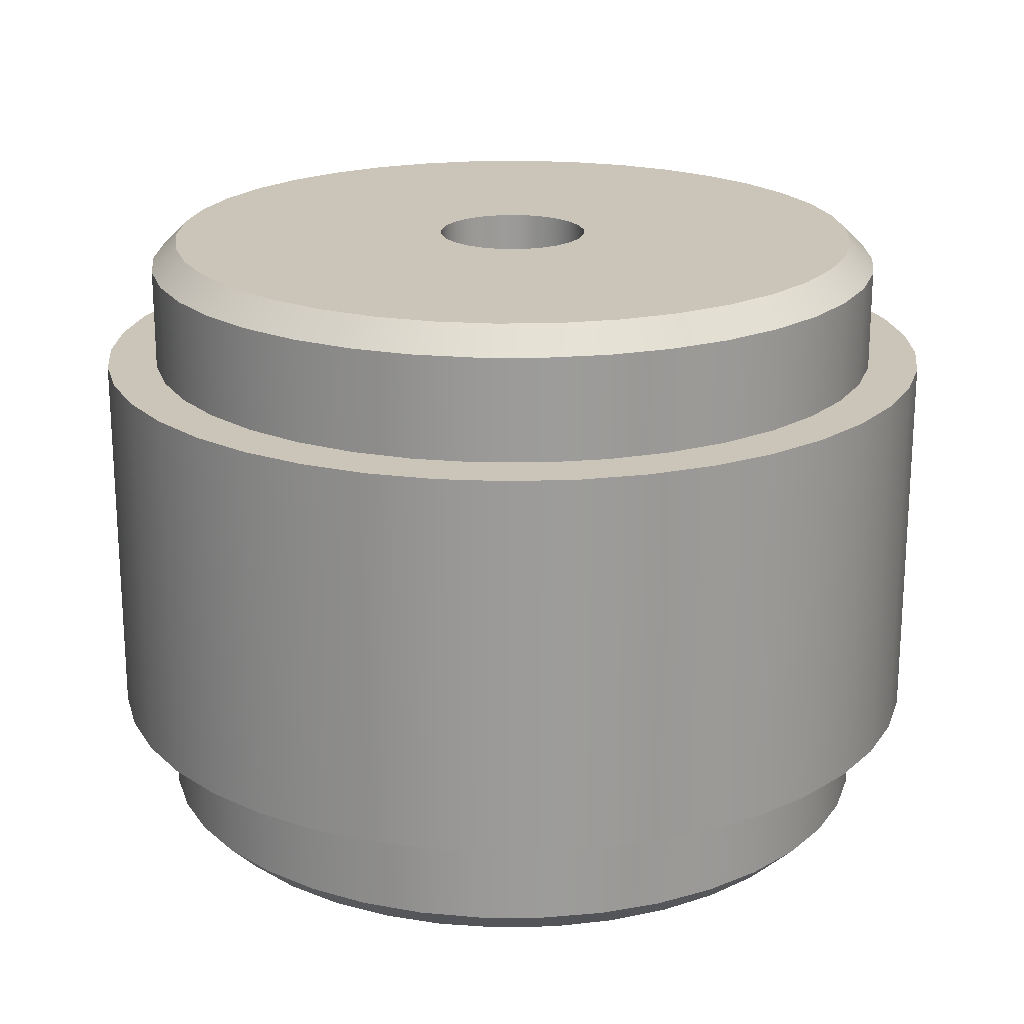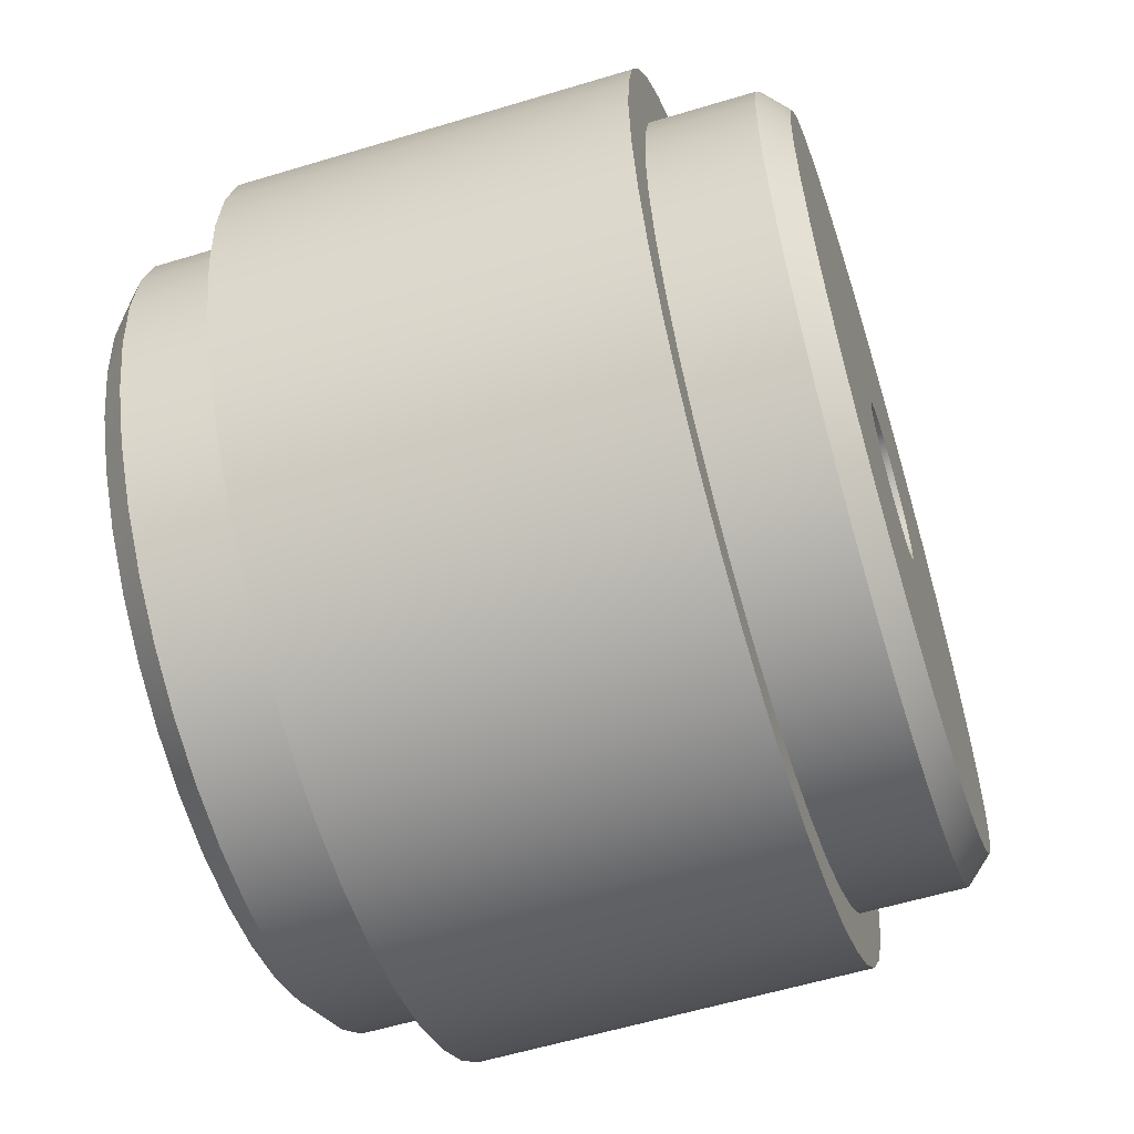
<metadata>
{"format":"obj","ext":"obj","renderer":"f3d","projection":"perspective","resolution":1024,"background":"white","views":[{"elev":20.4,"azim":-172.8,"up":"+Z"},{"elev":-58.1,"azim":107.4,"up":"+Y"}]}
</metadata>
<code>
g Blue:joint
v 15 -0 -11.5
v 14.81 -2.406 -11.5
v 14.23 -4.75 -11.5
v 13.28 -6.971 -11.5
v 11.99 -9.011 -11.5
v 10.39 -10.82 -11.5
v 8.521 -12.34 -11.5
v 6.43 -13.55 -11.5
v 4.173 -14.41 -11.5
v 1.808 -14.89 -11.5
v -0.604 -14.99 -11.5
v -3 -14.7 -11.5
v -5.319 -14.03 -11.5
v -7.5 -12.99 -11.5
v -9.487 -11.62 -11.5
v -11.23 -9.947 -11.5
v -12.68 -8.017 -11.5
v -13.8 -5.879 -11.5
v -14.56 -3.59 -11.5
v -14.95 -1.207 -11.5
v -14.95 1.207 -11.5
v -14.56 3.59 -11.5
v -13.8 5.879 -11.5
v -12.68 8.017 -11.5
v -11.23 9.947 -11.5
v -9.487 11.62 -11.5
v -7.5 12.99 -11.5
v -5.319 14.03 -11.5
v -3 14.7 -11.5
v -0.604 14.99 -11.5
v 1.808 14.89 -11.5
v 4.173 14.41 -11.5
v 6.43 13.55 -11.5
v 8.521 12.34 -11.5
v 10.39 10.82 -11.5
v 11.99 9.011 -11.5
v 13.28 6.971 -11.5
v 14.23 4.75 -11.5
v 14.81 2.406 -11.5
v 14 -0 -12.5
v 13.81 2.304 -12.5
v 13.24 4.546 -12.5
v 12.31 6.663 -12.5
v 11.05 8.599 -12.5
v 9.482 10.3 -12.5
v 7.657 11.72 -12.5
v 5.624 12.82 -12.5
v 3.437 13.57 -12.5
v 1.156 13.95 -12.5
v -1.156 13.95 -12.5
v -3.437 13.57 -12.5
v -5.624 12.82 -12.5
v -7.657 11.72 -12.5
v -9.482 10.3 -12.5
v -11.05 8.599 -12.5
v -12.31 6.663 -12.5
v -13.24 4.546 -12.5
v -13.81 2.304 -12.5
v -14 -0 -12.5
v -13.81 -2.304 -12.5
v -13.24 -4.546 -12.5
v -12.31 -6.663 -12.5
v -11.05 -8.599 -12.5
v -9.482 -10.3 -12.5
v -7.657 -11.72 -12.5
v -5.624 -12.82 -12.5
v -3.437 -13.57 -12.5
v -1.156 -13.95 -12.5
v 1.156 -13.95 -12.5
v 3.437 -13.57 -12.5
v 5.624 -12.82 -12.5
v 7.657 -11.72 -12.5
v 9.482 -10.3 -12.5
v 11.05 -8.599 -12.5
v 12.31 -6.663 -12.5
v 13.24 -4.546 -12.5
v 13.81 -2.304 -12.5
v 15 0 11.5
v 14.81 -2.406 11.5
v 14.23 -4.75 11.5
v 13.28 -6.971 11.5
v 11.99 -9.011 11.5
v 10.39 -10.82 11.5
v 8.521 -12.34 11.5
v 6.43 -13.55 11.5
v 4.173 -14.41 11.5
v 1.808 -14.89 11.5
v -0.604 -14.99 11.5
v -3 -14.7 11.5
v -5.319 -14.03 11.5
v -7.5 -12.99 11.5
v -9.487 -11.62 11.5
v -11.23 -9.947 11.5
v -12.68 -8.017 11.5
v -13.8 -5.879 11.5
v -14.56 -3.59 11.5
v -14.95 -1.207 11.5
v -14.95 1.207 11.5
v -14.56 3.59 11.5
v -13.8 5.879 11.5
v -12.68 8.017 11.5
v -11.23 9.947 11.5
v -9.487 11.62 11.5
v -7.5 12.99 11.5
v -5.319 14.03 11.5
v -3 14.7 11.5
v -0.604 14.99 11.5
v 1.808 14.89 11.5
v 4.173 14.41 11.5
v 6.43 13.55 11.5
v 8.521 12.34 11.5
v 10.39 10.82 11.5
v 11.99 9.011 11.5
v 13.28 6.971 11.5
v 14.23 4.75 11.5
v 14.81 2.406 11.5
v 3 -0 -12.5
v 2.898 0.7765 -12.5
v 2.598 1.5 -12.5
v 2.121 2.121 -12.5
v 1.5 2.598 -12.5
v 0.7765 2.898 -12.5
v -0 3 -12.5
v -0.7765 2.898 -12.5
v -1.5 2.598 -12.5
v -2.121 2.121 -12.5
v -2.598 1.5 -12.5
v -2.898 0.7765 -12.5
v -3 -0 -12.5
v -2.898 -0.7765 -12.5
v -2.598 -1.5 -12.5
v -2.121 -2.121 -12.5
v -1.5 -2.598 -12.5
v -0.7765 -2.898 -12.5
v -0 -3 -12.5
v 0.7765 -2.898 -12.5
v 1.5 -2.598 -12.5
v 2.121 -2.121 -12.5
v 2.598 -1.5 -12.5
v 2.898 -0.7765 -12.5
v 14 0 12.5
v 13.81 -2.304 12.5
v 13.24 -4.546 12.5
v 12.31 -6.663 12.5
v 11.05 -8.599 12.5
v 9.482 -10.3 12.5
v 7.657 -11.72 12.5
v 5.624 -12.82 12.5
v 3.437 -13.57 12.5
v 1.156 -13.95 12.5
v -1.156 -13.95 12.5
v -3.437 -13.57 12.5
v -5.624 -12.82 12.5
v -7.657 -11.72 12.5
v -9.482 -10.3 12.5
v -11.05 -8.599 12.5
v -12.31 -6.663 12.5
v -13.24 -4.546 12.5
v -13.81 -2.304 12.5
v -14 0 12.5
v -13.81 2.304 12.5
v -13.24 4.546 12.5
v -12.31 6.663 12.5
v -11.05 8.599 12.5
v -9.482 10.3 12.5
v -7.657 11.72 12.5
v -5.624 12.82 12.5
v -3.437 13.57 12.5
v -1.156 13.95 12.5
v 1.156 13.95 12.5
v 3.437 13.57 12.5
v 5.624 12.82 12.5
v 7.657 11.72 12.5
v 9.482 10.3 12.5
v 11.05 8.599 12.5
v 12.31 6.663 12.5
v 13.24 4.546 12.5
v 13.81 2.304 12.5
v 3 0 12.5
v 2.898 -0.7765 12.5
v 2.598 -1.5 12.5
v 2.121 -2.121 12.5
v 1.5 -2.598 12.5
v 0.7765 -2.898 12.5
v -0 -3 12.5
v -0.7765 -2.898 12.5
v -1.5 -2.598 12.5
v -2.121 -2.121 12.5
v -2.598 -1.5 12.5
v -2.898 -0.7765 12.5
v -3 0 12.5
v -2.898 0.7765 12.5
v -2.598 1.5 12.5
v -2.121 2.121 12.5
v -1.5 2.598 12.5
v -0.7765 2.898 12.5
v -0 3 12.5
v 0.7765 2.898 12.5
v 1.5 2.598 12.5
v 2.121 2.121 12.5
v 2.598 1.5 12.5
v 2.898 0.7765 12.5
f 39 1 40
f 40 1 2
f 40 2 77
f 77 2 3
f 77 3 76
f 76 3 4
f 76 4 75
f 75 4 5
f 75 5 74
f 74 5 6
f 74 6 73
f 73 6 7
f 73 7 72
f 72 7 8
f 72 8 71
f 71 8 9
f 71 9 70
f 70 9 10
f 70 10 69
f 69 10 11
f 69 11 68
f 68 11 12
f 68 12 67
f 67 12 13
f 67 13 66
f 66 13 14
f 66 14 65
f 65 14 15
f 65 15 64
f 64 15 16
f 64 16 63
f 63 16 17
f 63 17 62
f 62 17 18
f 62 18 61
f 61 18 19
f 61 19 60
f 60 19 20
f 60 20 59
f 59 20 21
f 59 21 58
f 58 21 22
f 58 22 57
f 57 22 23
f 57 23 56
f 56 23 24
f 56 24 55
f 55 24 25
f 55 25 54
f 54 25 26
f 54 26 53
f 53 26 27
f 53 27 52
f 52 27 28
f 52 28 51
f 51 28 29
f 51 29 50
f 50 29 30
f 50 30 49
f 49 30 31
f 49 31 48
f 48 31 32
f 48 32 47
f 47 32 33
f 47 33 46
f 46 33 34
f 46 34 45
f 45 34 35
f 45 35 44
f 44 35 36
f 44 36 43
f 43 36 37
f 43 37 42
f 42 37 38
f 42 38 41
f 41 38 39
f 41 39 40
f 79 2 78
f 78 2 1
f 78 1 116
f 116 1 39
f 116 39 115
f 115 39 38
f 115 38 114
f 114 38 37
f 114 37 113
f 113 37 36
f 113 36 112
f 112 36 35
f 112 35 111
f 111 35 34
f 111 34 110
f 110 34 33
f 110 33 109
f 109 33 32
f 109 32 108
f 108 32 31
f 108 31 107
f 107 31 30
f 107 30 106
f 106 30 29
f 106 29 105
f 105 29 28
f 105 28 104
f 104 28 27
f 104 27 103
f 103 27 26
f 103 26 102
f 102 26 25
f 102 25 101
f 101 25 24
f 101 24 100
f 100 24 23
f 100 23 99
f 99 23 22
f 99 22 98
f 98 22 21
f 98 21 97
f 97 21 20
f 97 20 96
f 96 20 19
f 96 19 95
f 95 19 18
f 95 18 94
f 94 18 17
f 94 17 93
f 93 17 16
f 93 16 92
f 92 16 15
f 92 15 91
f 91 15 14
f 91 14 90
f 90 14 13
f 90 13 89
f 89 13 12
f 89 12 88
f 88 12 11
f 88 11 87
f 87 11 10
f 87 10 86
f 86 10 9
f 86 9 85
f 85 9 8
f 85 8 84
f 84 8 7
f 84 7 83
f 83 7 6
f 83 6 82
f 82 6 5
f 82 5 81
f 81 5 4
f 81 4 80
f 80 4 3
f 80 3 79
f 79 3 2
f 118 41 117
f 117 41 40
f 117 40 77
f 41 118 42
f 42 118 119
f 42 119 43
f 43 119 44
f 44 119 120
f 44 120 45
f 45 120 46
f 46 120 121
f 46 121 47
f 47 121 122
f 47 122 48
f 48 122 49
f 49 122 123
f 49 123 50
f 50 123 124
f 50 124 51
f 51 124 52
f 52 124 125
f 52 125 53
f 53 125 126
f 53 126 54
f 54 126 55
f 55 126 127
f 55 127 56
f 56 127 57
f 57 127 128
f 57 128 58
f 58 128 129
f 58 129 59
f 59 129 60
f 60 129 130
f 60 130 61
f 61 130 131
f 61 131 62
f 62 131 63
f 63 131 132
f 63 132 64
f 64 132 65
f 65 132 133
f 65 133 66
f 66 133 134
f 66 134 67
f 67 134 68
f 68 134 135
f 68 135 69
f 69 135 136
f 69 136 70
f 70 136 71
f 71 136 137
f 71 137 72
f 72 137 138
f 72 138 73
f 73 138 74
f 74 138 139
f 74 139 75
f 75 139 76
f 76 139 140
f 76 140 77
f 77 140 117
f 79 78 141
f 141 78 116
f 141 116 178
f 178 116 115
f 178 115 177
f 177 115 114
f 177 114 176
f 176 114 113
f 176 113 175
f 175 113 112
f 175 112 174
f 174 112 111
f 174 111 173
f 173 111 110
f 173 110 172
f 172 110 109
f 172 109 171
f 171 109 108
f 171 108 170
f 170 108 107
f 170 107 169
f 169 107 106
f 169 106 168
f 168 106 105
f 168 105 167
f 167 105 104
f 167 104 166
f 166 104 103
f 166 103 165
f 165 103 102
f 165 102 164
f 164 102 101
f 164 101 163
f 163 101 100
f 163 100 162
f 162 100 99
f 162 99 161
f 161 99 98
f 161 98 160
f 160 98 97
f 160 97 159
f 159 97 96
f 159 96 158
f 158 96 95
f 158 95 157
f 157 95 94
f 157 94 156
f 156 94 93
f 156 93 155
f 155 93 92
f 155 92 154
f 154 92 91
f 154 91 153
f 153 91 90
f 153 90 152
f 152 90 89
f 152 89 151
f 151 89 88
f 151 88 150
f 150 88 87
f 150 87 149
f 149 87 86
f 149 86 148
f 148 86 85
f 148 85 147
f 147 85 84
f 147 84 146
f 146 84 83
f 146 83 145
f 145 83 82
f 145 82 144
f 144 82 81
f 144 81 143
f 143 81 80
f 143 80 142
f 142 80 79
f 142 79 141
f 180 142 179
f 179 142 141
f 179 141 178
f 142 180 143
f 143 180 181
f 143 181 144
f 144 181 145
f 145 181 182
f 145 182 146
f 146 182 147
f 147 182 183
f 147 183 148
f 148 183 184
f 148 184 149
f 149 184 150
f 150 184 185
f 150 185 151
f 151 185 186
f 151 186 152
f 152 186 153
f 153 186 187
f 153 187 154
f 154 187 188
f 154 188 155
f 155 188 156
f 156 188 189
f 156 189 157
f 157 189 158
f 158 189 190
f 158 190 159
f 159 190 191
f 159 191 160
f 160 191 161
f 161 191 192
f 161 192 162
f 162 192 193
f 162 193 163
f 163 193 164
f 164 193 194
f 164 194 165
f 165 194 166
f 166 194 195
f 166 195 167
f 167 195 196
f 167 196 168
f 168 196 169
f 169 196 197
f 169 197 170
f 170 197 198
f 170 198 171
f 171 198 172
f 172 198 199
f 172 199 173
f 173 199 200
f 173 200 174
f 174 200 175
f 175 200 201
f 175 201 176
f 176 201 177
f 177 201 202
f 177 202 178
f 178 202 179
f 202 118 179
f 179 118 117
f 179 117 180
f 180 117 140
f 180 140 181
f 181 140 139
f 181 139 182
f 182 139 138
f 182 138 183
f 183 138 137
f 183 137 184
f 184 137 136
f 184 136 185
f 185 136 135
f 185 135 186
f 186 135 134
f 186 134 187
f 187 134 133
f 187 133 188
f 188 133 132
f 188 132 189
f 189 132 131
f 189 131 190
f 190 131 130
f 190 130 191
f 191 130 129
f 191 129 192
f 192 129 128
f 192 128 193
f 193 128 127
f 193 127 194
f 194 127 126
f 194 126 195
f 195 126 125
f 195 125 196
f 196 125 124
f 196 124 197
f 197 124 123
f 197 123 198
f 198 123 122
f 198 122 199
f 199 122 121
f 199 121 200
f 200 121 120
f 200 120 201
f 201 120 119
f 201 119 202
f 202 119 118
g Gray:connector_base
v 15 -0 -7.5
v 14.81 2.406 -7.5
v 14.23 4.75 -7.5
v 13.28 6.971 -7.5
v 11.99 9.011 -7.5
v 10.39 10.82 -7.5
v 8.521 12.34 -7.5
v 6.43 13.55 -7.5
v 4.173 14.41 -7.5
v 1.808 14.89 -7.5
v -0.604 14.99 -7.5
v -3 14.7 -7.5
v -5.319 14.03 -7.5
v -7.5 12.99 -7.5
v -9.487 11.62 -7.5
v -11.23 9.947 -7.5
v -12.68 8.017 -7.5
v -13.8 5.879 -7.5
v -14.56 3.59 -7.5
v -14.95 1.207 -7.5
v -14.95 -1.207 -7.5
v -14.56 -3.59 -7.5
v -13.8 -5.879 -7.5
v -12.68 -8.017 -7.5
v -11.23 -9.947 -7.5
v -9.487 -11.62 -7.5
v -7.5 -12.99 -7.5
v -5.319 -14.03 -7.5
v -3 -14.7 -7.5
v -0.604 -14.99 -7.5
v 1.808 -14.89 -7.5
v 4.173 -14.41 -7.5
v 6.43 -13.55 -7.5
v 8.521 -12.34 -7.5
v 10.39 -10.82 -7.5
v 11.99 -9.011 -7.5
v 13.28 -6.971 -7.5
v 14.23 -4.75 -7.5
v 14.81 -2.406 -7.5
v 17 -0 -7.5
v 16.8 -2.595 -7.5
v 16.21 -5.129 -7.5
v 15.23 -7.543 -7.5
v 13.9 -9.78 -7.5
v 12.25 -11.79 -7.5
v 10.31 -13.52 -7.5
v 8.121 -14.93 -7.5
v 5.746 -16 -7.5
v 3.237 -16.69 -7.5
v 0.6511 -16.99 -7.5
v -1.95 -16.89 -7.5
v -4.505 -16.39 -7.5
v -6.954 -15.51 -7.5
v -9.241 -14.27 -7.5
v -11.31 -12.69 -7.5
v -13.12 -10.82 -7.5
v -14.61 -8.687 -7.5
v -15.77 -6.355 -7.5
v -16.55 -3.874 -7.5
v -16.95 -1.301 -7.5
v -16.95 1.301 -7.5
v -16.55 3.874 -7.5
v -15.77 6.355 -7.5
v -14.61 8.687 -7.5
v -13.12 10.82 -7.5
v -11.31 12.69 -7.5
v -9.241 14.27 -7.5
v -6.954 15.51 -7.5
v -4.505 16.39 -7.5
v -1.95 16.89 -7.5
v 0.6511 16.99 -7.5
v 3.237 16.69 -7.5
v 5.746 16 -7.5
v 8.121 14.93 -7.5
v 10.31 13.52 -7.5
v 12.25 11.79 -7.5
v 13.9 9.78 -7.5
v 15.23 7.543 -7.5
v 16.21 5.129 -7.5
v 16.8 2.595 -7.5
v 15 -0 7.5
v 14.81 2.406 7.5
v 14.23 4.75 7.5
v 13.28 6.971 7.5
v 11.99 9.011 7.5
v 10.39 10.82 7.5
v 8.521 12.34 7.5
v 6.43 13.55 7.5
v 4.173 14.41 7.5
v 1.808 14.89 7.5
v -0.604 14.99 7.5
v -3 14.7 7.5
v -5.319 14.03 7.5
v -7.5 12.99 7.5
v -9.487 11.62 7.5
v -11.23 9.947 7.5
v -12.68 8.017 7.5
v -13.8 5.879 7.5
v -14.56 3.59 7.5
v -14.95 1.207 7.5
v -14.95 -1.207 7.5
v -14.56 -3.59 7.5
v -13.8 -5.879 7.5
v -12.68 -8.017 7.5
v -11.23 -9.947 7.5
v -9.487 -11.62 7.5
v -7.5 -12.99 7.5
v -5.319 -14.03 7.5
v -3 -14.7 7.5
v -0.604 -14.99 7.5
v 1.808 -14.89 7.5
v 4.173 -14.41 7.5
v 6.43 -13.55 7.5
v 8.521 -12.34 7.5
v 10.39 -10.82 7.5
v 11.99 -9.011 7.5
v 13.28 -6.971 7.5
v 14.23 -4.75 7.5
v 14.81 -2.406 7.5
v 17 -0 7.5
v 16.8 -2.595 7.5
v 16.21 -5.129 7.5
v 15.23 -7.543 7.5
v 13.9 -9.78 7.5
v 12.25 -11.79 7.5
v 10.31 -13.52 7.5
v 8.121 -14.93 7.5
v 5.746 -16 7.5
v 3.237 -16.69 7.5
v 0.6511 -16.99 7.5
v -1.95 -16.89 7.5
v -4.505 -16.39 7.5
v -6.954 -15.51 7.5
v -9.241 -14.27 7.5
v -11.31 -12.69 7.5
v -13.12 -10.82 7.5
v -14.61 -8.687 7.5
v -15.77 -6.355 7.5
v -16.55 -3.874 7.5
v -16.95 -1.301 7.5
v -16.95 1.301 7.5
v -16.55 3.874 7.5
v -15.77 6.355 7.5
v -14.61 8.687 7.5
v -13.12 10.82 7.5
v -11.31 12.69 7.5
v -9.241 14.27 7.5
v -6.954 15.51 7.5
v -4.505 16.39 7.5
v -1.95 16.89 7.5
v 0.6511 16.99 7.5
v 3.237 16.69 7.5
v 5.746 16 7.5
v 8.121 14.93 7.5
v 10.31 13.52 7.5
v 12.25 11.79 7.5
v 13.9 9.78 7.5
v 15.23 7.543 7.5
v 16.21 5.129 7.5
v 16.8 2.595 7.5
f 204 282 203
f 203 282 242
f 203 242 243
f 282 204 281
f 281 204 205
f 281 205 280
f 280 205 206
f 280 206 279
f 279 206 207
f 279 207 278
f 278 207 208
f 278 208 277
f 277 208 209
f 277 209 276
f 276 209 210
f 276 210 275
f 275 210 211
f 275 211 274
f 274 211 212
f 274 212 273
f 273 212 213
f 273 213 272
f 272 213 214
f 272 214 271
f 271 214 215
f 271 215 270
f 270 215 216
f 270 216 269
f 269 216 217
f 269 217 268
f 268 217 218
f 268 218 267
f 267 218 219
f 267 219 266
f 266 219 220
f 266 220 265
f 265 220 221
f 265 221 264
f 264 221 222
f 264 222 263
f 263 222 262
f 262 222 223
f 262 223 261
f 261 223 224
f 261 224 260
f 260 224 225
f 260 225 259
f 259 225 226
f 259 226 258
f 258 226 227
f 258 227 257
f 257 227 228
f 257 228 256
f 256 228 229
f 256 229 255
f 255 229 230
f 255 230 254
f 254 230 231
f 254 231 253
f 253 231 232
f 253 232 252
f 252 232 233
f 252 233 251
f 251 233 234
f 251 234 250
f 250 234 235
f 250 235 249
f 249 235 236
f 249 236 248
f 248 236 237
f 248 237 247
f 247 237 238
f 247 238 246
f 246 238 239
f 246 239 245
f 245 239 240
f 245 240 244
f 244 240 241
f 244 241 243
f 243 241 203
f 241 321 203
f 203 321 283
f 203 283 204
f 204 283 284
f 204 284 205
f 205 284 285
f 205 285 206
f 206 285 286
f 206 286 207
f 207 286 287
f 207 287 208
f 208 287 288
f 208 288 209
f 209 288 289
f 209 289 210
f 210 289 290
f 210 290 211
f 211 290 291
f 211 291 212
f 212 291 292
f 212 292 213
f 213 292 293
f 213 293 214
f 214 293 294
f 214 294 215
f 215 294 295
f 215 295 216
f 216 295 296
f 216 296 217
f 217 296 297
f 217 297 218
f 218 297 298
f 218 298 219
f 219 298 299
f 219 299 220
f 220 299 300
f 220 300 221
f 221 300 301
f 221 301 222
f 222 301 302
f 222 302 223
f 223 302 303
f 223 303 224
f 224 303 304
f 224 304 225
f 225 304 305
f 225 305 226
f 226 305 306
f 226 306 227
f 227 306 307
f 227 307 228
f 228 307 308
f 228 308 229
f 229 308 309
f 229 309 230
f 230 309 310
f 230 310 231
f 231 310 311
f 231 311 232
f 232 311 312
f 232 312 233
f 233 312 313
f 233 313 234
f 234 313 314
f 234 314 235
f 235 314 315
f 235 315 236
f 236 315 316
f 236 316 237
f 237 316 317
f 237 317 238
f 238 317 318
f 238 318 239
f 239 318 319
f 239 319 240
f 240 319 320
f 240 320 241
f 241 320 321
f 282 362 242
f 242 362 322
f 242 322 243
f 243 322 323
f 243 323 244
f 244 323 324
f 244 324 245
f 245 324 325
f 245 325 246
f 246 325 326
f 246 326 247
f 247 326 327
f 247 327 248
f 248 327 328
f 248 328 249
f 249 328 329
f 249 329 250
f 250 329 330
f 250 330 251
f 251 330 331
f 251 331 252
f 252 331 332
f 252 332 253
f 253 332 333
f 253 333 254
f 254 333 334
f 254 334 255
f 255 334 335
f 255 335 256
f 256 335 336
f 256 336 257
f 257 336 337
f 257 337 258
f 258 337 338
f 258 338 259
f 259 338 339
f 259 339 260
f 260 339 340
f 260 340 261
f 261 340 341
f 261 341 262
f 262 341 342
f 262 342 263
f 263 342 343
f 263 343 264
f 264 343 344
f 264 344 265
f 265 344 345
f 265 345 266
f 266 345 346
f 266 346 267
f 267 346 347
f 267 347 268
f 268 347 348
f 268 348 269
f 269 348 349
f 269 349 270
f 270 349 350
f 270 350 271
f 271 350 351
f 271 351 272
f 272 351 352
f 272 352 273
f 273 352 353
f 273 353 274
f 274 353 354
f 274 354 275
f 275 354 355
f 275 355 276
f 276 355 356
f 276 356 277
f 277 356 357
f 277 357 278
f 278 357 358
f 278 358 279
f 279 358 359
f 279 359 280
f 280 359 360
f 280 360 281
f 281 360 361
f 281 361 282
f 282 361 362
f 321 323 283
f 283 323 322
f 283 322 362
f 323 321 324
f 324 321 320
f 324 320 325
f 325 320 319
f 325 319 326
f 326 319 318
f 326 318 327
f 327 318 317
f 327 317 328
f 328 317 316
f 328 316 329
f 329 316 315
f 329 315 330
f 330 315 314
f 330 314 331
f 331 314 313
f 331 313 332
f 332 313 312
f 332 312 333
f 333 312 311
f 333 311 334
f 334 311 310
f 334 310 335
f 335 310 309
f 335 309 336
f 336 309 308
f 336 308 337
f 337 308 307
f 337 307 338
f 338 307 306
f 338 306 339
f 339 306 305
f 339 305 340
f 340 305 304
f 340 304 341
f 341 304 303
f 341 303 342
f 342 303 302
f 342 302 343
f 343 302 344
f 344 302 301
f 344 301 345
f 345 301 300
f 345 300 346
f 346 300 299
f 346 299 347
f 347 299 298
f 347 298 348
f 348 298 297
f 348 297 349
f 349 297 296
f 349 296 350
f 350 296 295
f 350 295 351
f 351 295 294
f 351 294 352
f 352 294 293
f 352 293 353
f 353 293 292
f 353 292 354
f 354 292 291
f 354 291 355
f 355 291 290
f 355 290 356
f 356 290 289
f 356 289 357
f 357 289 288
f 357 288 358
f 358 288 287
f 358 287 359
f 359 287 286
f 359 286 360
f 360 286 285
f 360 285 361
f 361 285 284
f 361 284 362
f 362 284 283

</code>
